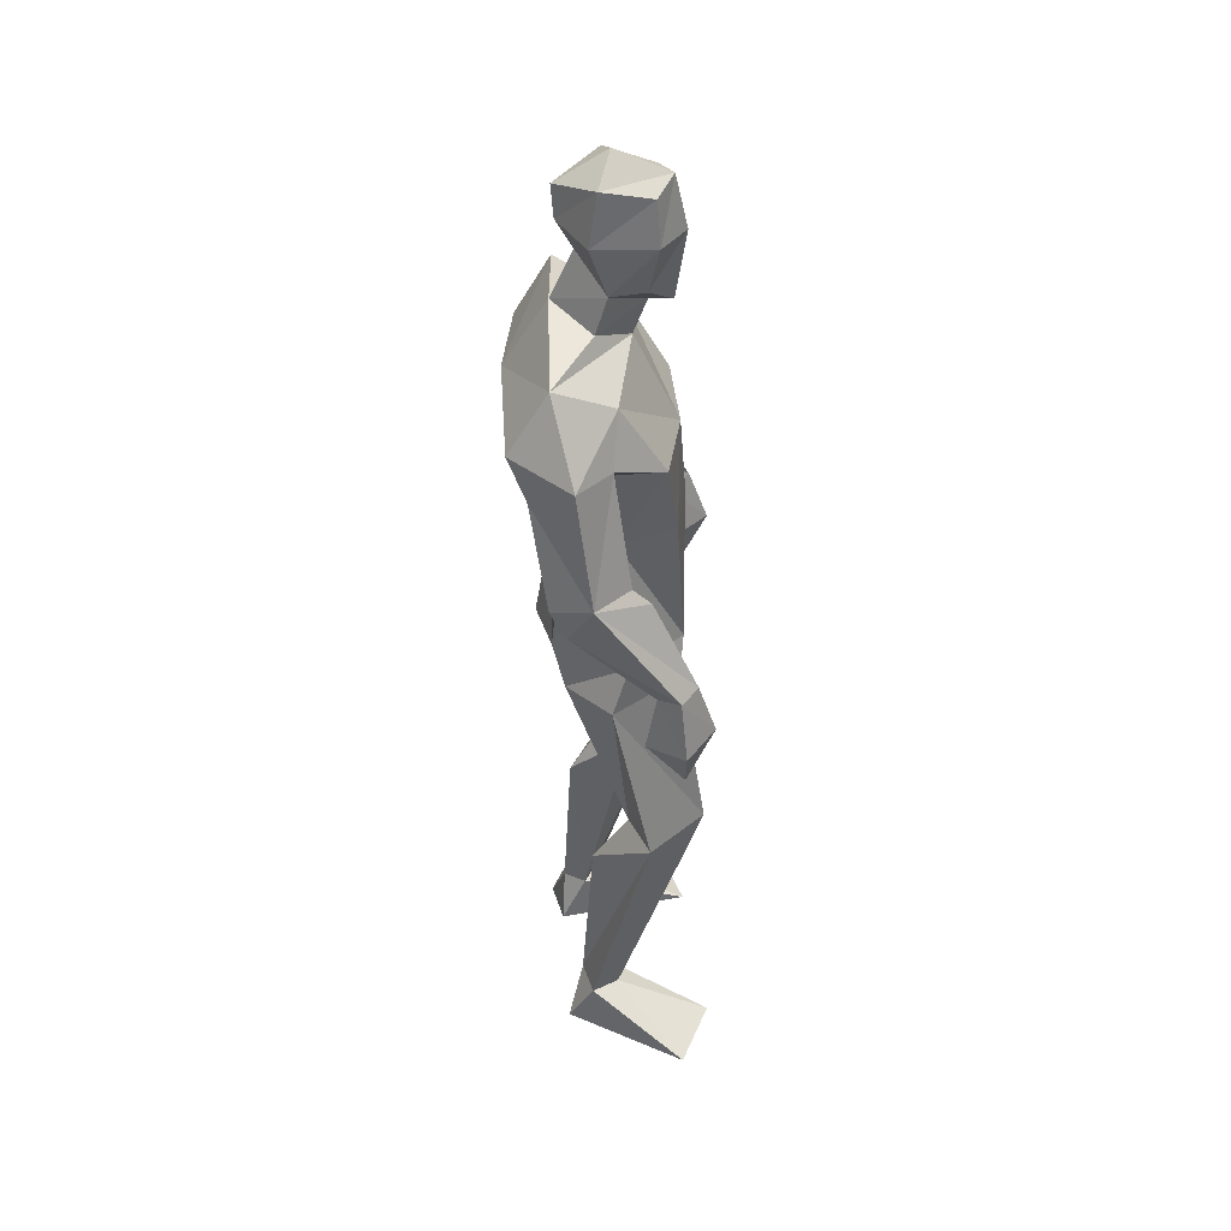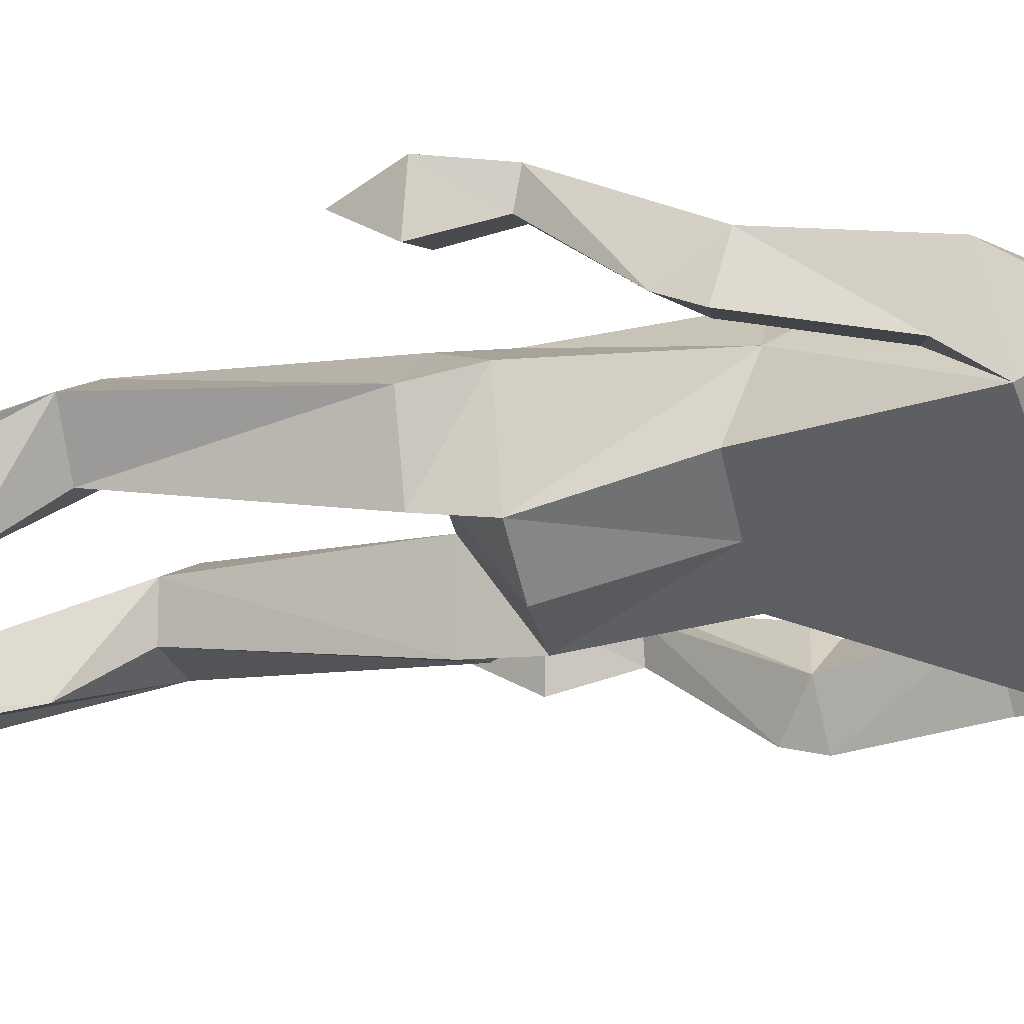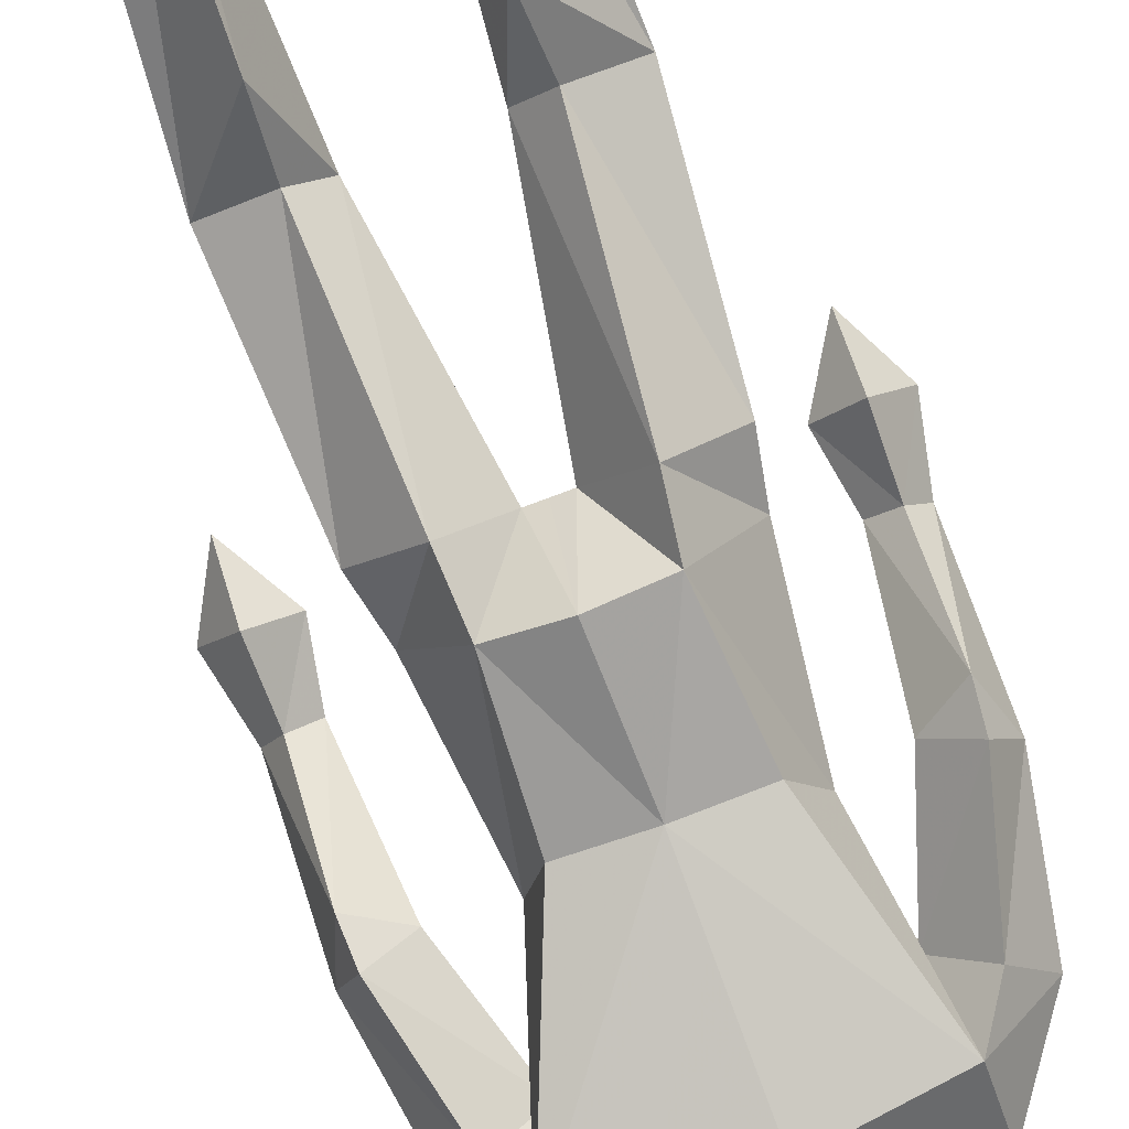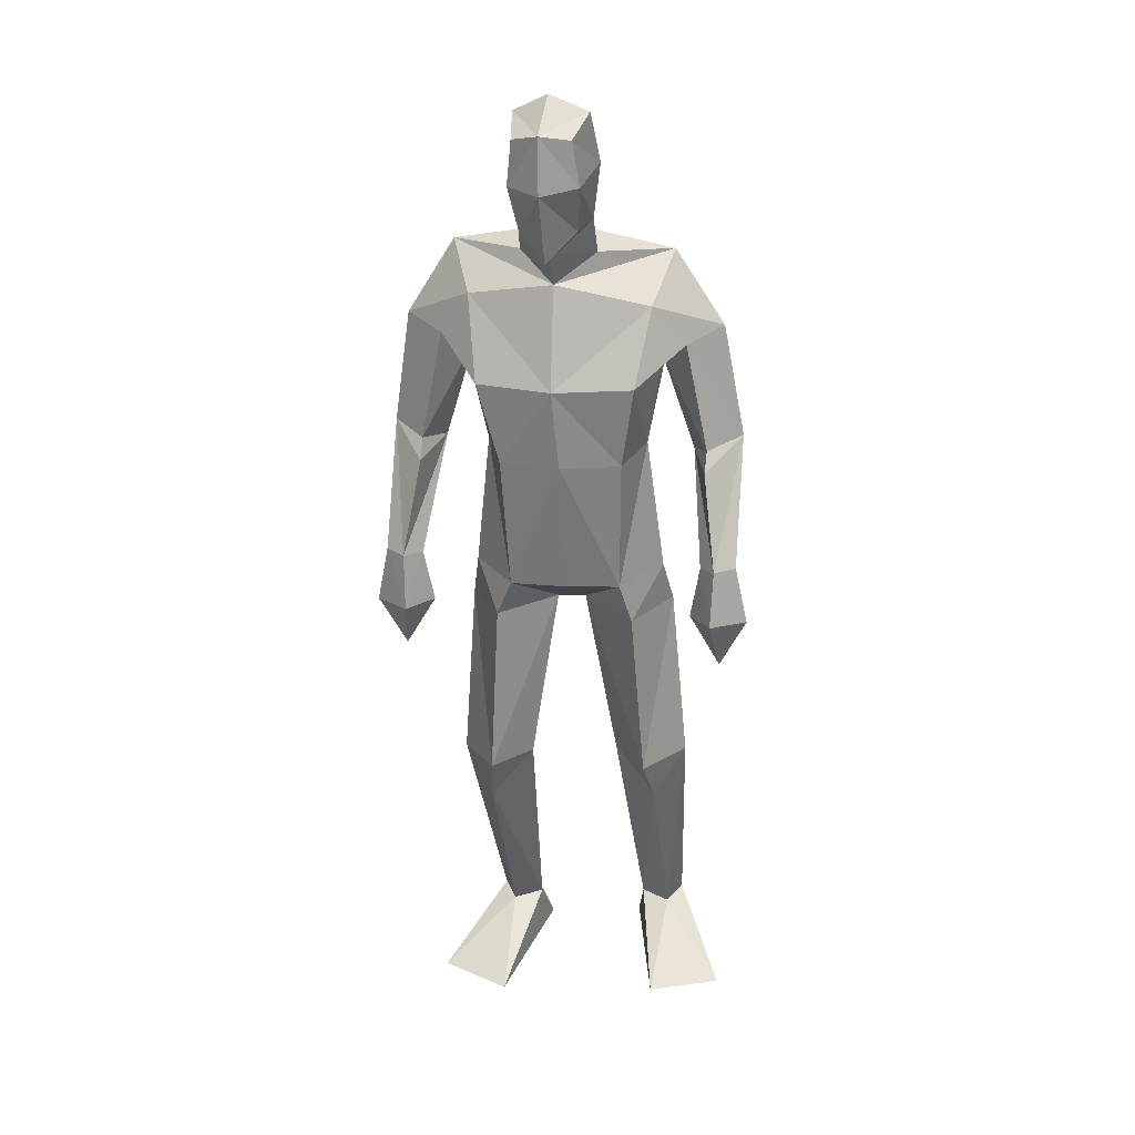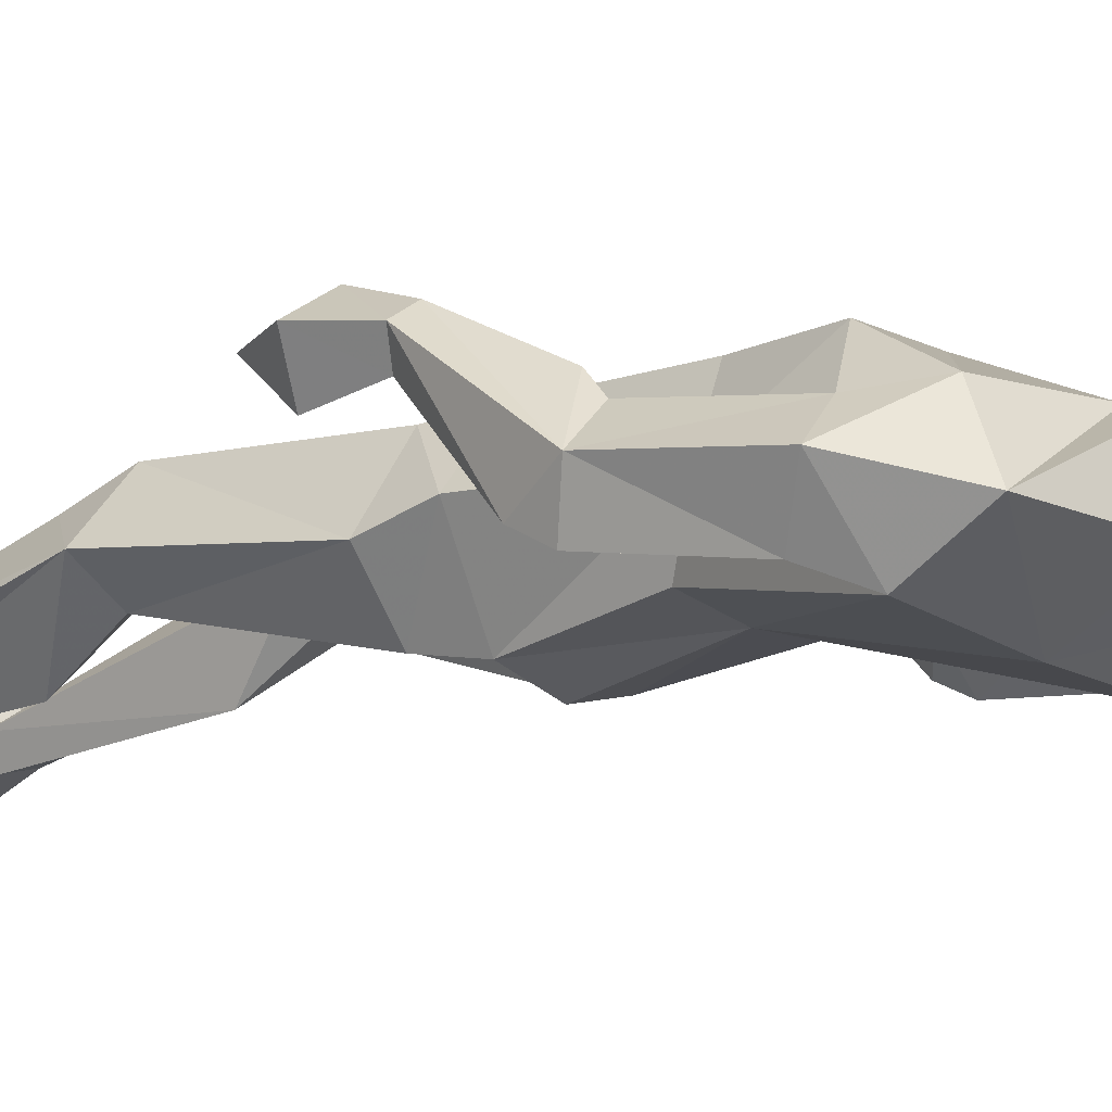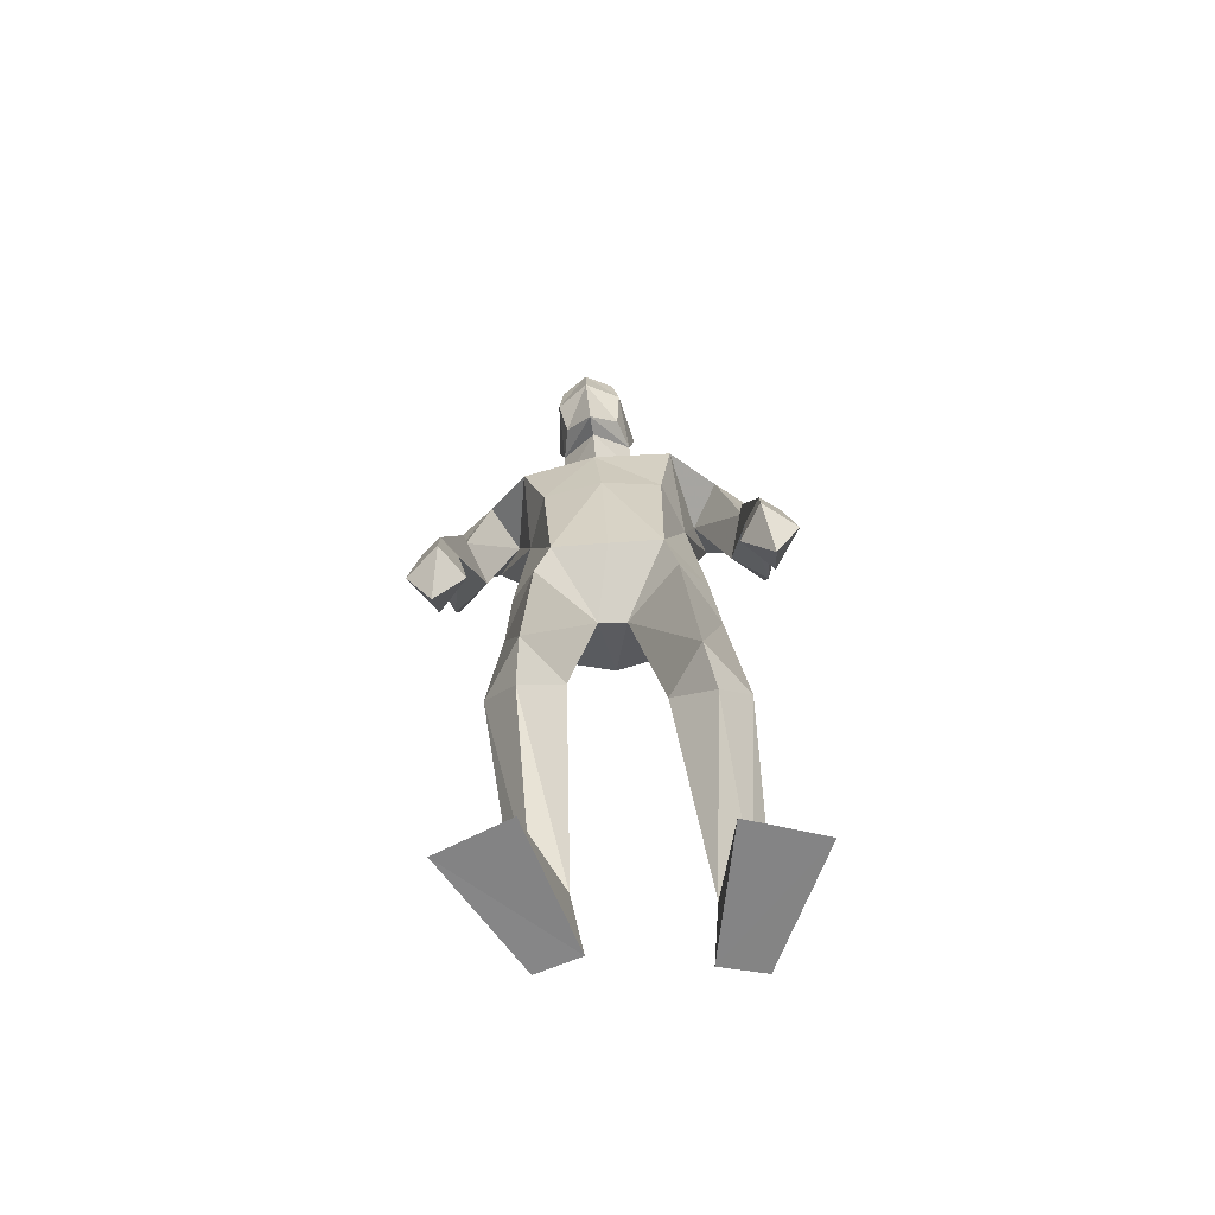
<metadata>
{"format":"obj","ext":"obj","renderer":"f3d","projection":"perspective","resolution":1024,"background":"white","views":[{"elev":39.4,"azim":-92.8,"up":"+Y"},{"elev":-46.5,"azim":104.8,"up":"+Z"},{"elev":-77.6,"azim":21.7,"up":"+Z"},{"elev":31.8,"azim":6.6,"up":"+Y"},{"elev":-15.2,"azim":131.4,"up":"+Z"},{"elev":-62.0,"azim":4.4,"up":"+Y"}]}
</metadata>
<code>
v -0.2336 -0.001144 0.2384
v -0.2278 0.621 0.05151
v -0.2552 0.6566 0.2123
v -0.2443 1.038 0.1537
v -0.2069 1.84 -0.01404
v -0.1278 1.793 0.06005
v -0.1448 2.021 0.1582
v -0.1953 1.921 0.08444
v -0.2065 2.116 0.09757
v -0.2176 2.138 -0.0075
v -0.1486 2.136 0.1327
v -0.1262 2.037 -0.08269
v -0.2077 1.921 0.01096
v -0.2152 2.02 0.1042
v -0.2235 2.027 -0.0251
v -0.1314 1.872 0.08873
v -0.1179 1.867 -0.09525
v -0.1919 0.1171 -0.05051
v -0.1466 0.004539 -0.05358
v -0.3863 -0.001144 0.1701
v -0.2632 0.1082 -0.02986
v -0.2392 0.002346 -0.08518
v -0.2125 0.4985 -0.0261
v -0.1728 0.6371 0.1117
v -0.3336 0.6245 0.09277
v -0.2068 1.108 -0.1057
v -0.3175 1.008 0.01257
v -0.2112 0.9966 -0.08019
v -0.2114 1.126 0.1627
v -0.3016 1.116 0.04742
v -0.2621 0.5442 0.1707
v -0.1691 0.1119 -0.001023
v -0.2331 0.1077 0.02873
v -0.09525 1.111 -0.1359
v -0.1215 1.02 0.03279
v -0.4493 1.323 -0.07978
v -0.4103 1.173 0.1312
v -0.4458 1.187 0.1743
v -0.417 1.376 0.08362
v -0.4455 1.385 -0.112
v -0.4889 1.416 -0.02936
v -0.3744 1.652 0.01289
v -0.4178 1.412 0.04558
v -0.5117 1.056 0.149
v -0.4498 0.9464 0.1522
v -0.4527 1.166 0.09289
v -0.3858 1.058 0.1391
v -0.4491 1.041 0.07074
v -0.4884 1.181 0.1379
v -0.4393 1.071 0.2111
v -0.3776 1.38 -0.04245
v -0.3988 1.606 -0.146
v -0.3128 1.75 0.02434
v -0.4576 1.662 -0.06035
v -0.3156 1.6 -0.06861
v -0.275 1.41 0.02246
v -0.3739 1.693 -0.1832
v -0.09773 1.358 -0.0944
v -0.2862 1.587 0.1201
v -0.2339 1.415 0.1445
v -0.2277 1.354 -0.08087
v -0.3599 1.821 -0.101
v 0.2828 -0.000871 0.1564
v 0.1233 -0.00085 0.2069
v 0.01784 0.6328 0.06839
v 0.07842 0.6254 0.01122
v 0.09023 0.6509 0.1769
v 0.1375 1.02 0.01104
v 0.03216 1.362 -0.07826
v 0.01898 1.113 -0.1088
v -0.04214 1.846 -0.000618
v -0.08411 2.122 0.1074
v -0.1419 2.184 0.01905
v -0.1295 2.111 -0.08841
v -0.05875 2.146 0.005246
v -0.1257 1.975 -0.04776
v -0.03875 2.036 -0.01035
v -0.06691 2.028 0.1161
v -0.07293 1.927 0.09415
v -0.1353 1.871 0.1366
v -0.04879 1.928 0.02342
v 0.07037 0.001493 -0.09028
v 0.1793 0.1104 -0.06173
v 0.08409 0.1092 -0.0352
v 0.1654 0.001951 -0.1136
v 0.18 0.6347 0.06191
v 0.1152 1.125 0.04472
v 0.03546 1.006 -0.08806
v 0.02723 1.131 0.16
v 0.05467 1.036 0.1497
v 0.1467 0.1089 -0.002605
v 0.1132 0.5481 0.1302
v 0.07488 0.4944 -0.06662
v 0.1064 0.1139 -0.08394
v -0.06007 1.02 0.02912
v -0.09082 1.126 0.1635
v -0.09081 1.02 0.03114
v 0.2505 1.335 -0.05416
v 0.2004 1.392 0.1035
v 0.2258 1.678 -0.03731
v 0.09384 1.599 -0.04666
v 0.1745 1.617 -0.1249
v 0.1495 1.66 0.03343
v 0.202 1.426 0.06377
v 0.23 1.095 0.2466
v 0.253 0.9682 0.1949
v 0.1836 1.075 0.1713
v 0.3081 1.081 0.1914
v 0.2534 1.059 0.1092
v 0.2784 1.204 0.1725
v 0.2477 1.185 0.1257
v 0.2324 1.208 0.205
v 0.2016 1.191 0.1599
v 0.1714 1.386 -0.02483
v 0.2428 1.397 -0.09055
v 0.2775 1.434 -0.006568
v 0.04994 1.603 0.1442
v 0.07691 1.752 0.05224
v 0.1201 1.693 -0.1612
v 0.1141 1.826 -0.08524
v 0.0265 1.425 0.1495
v 0.07236 1.423 0.0295
v -0.1225 1.591 0.1541
v -0.1041 1.421 0.1675
v -0.1004 1.713 -0.1878
f 20 1 33
f 27 28 2
f 27 2 25
f 28 35 24
f 28 24 2
f 35 4 3
f 35 3 24
f 4 27 3
f 3 27 25
f 61 58 26
f 26 58 34
f 5 62 6
f 6 62 53
f 7 14 8
f 7 8 80
f 11 9 14
f 11 14 7
f 73 10 11
f 11 10 9
f 74 10 73
f 10 74 12
f 10 12 15
f 15 12 76
f 15 76 13
f 14 15 13
f 14 13 8
f 9 10 15
f 9 15 14
f 8 13 80
f 80 13 16
f 5 17 62
f 13 76 17
f 13 17 5
f 16 13 5
f 16 5 6
f 32 19 18
f 21 20 33
f 32 1 19
f 22 20 21
f 18 19 22
f 33 1 32
f 18 22 21
f 22 19 20
f 20 19 1
f 2 23 25
f 24 23 2
f 25 31 3
f 3 31 24
f 30 26 28
f 30 28 27
f 35 28 26
f 29 30 4
f 4 30 27
f 29 4 35
f 24 31 32
f 32 31 33
f 31 25 33
f 33 25 21
f 23 24 32
f 23 32 18
f 25 23 18
f 25 18 21
f 26 34 35
f 35 34 97
f 96 29 35
f 96 35 97
f 36 51 37
f 36 37 46
f 41 36 49
f 49 36 46
f 39 41 38
f 38 41 49
f 51 39 38
f 51 38 37
f 54 52 41
f 41 52 40
f 52 55 40
f 40 55 51
f 42 54 41
f 42 41 43
f 55 42 43
f 55 43 51
f 44 45 50
f 50 45 47
f 48 45 44
f 47 45 48
f 49 46 44
f 44 46 48
f 46 37 47
f 46 47 48
f 38 49 50
f 50 49 44
f 37 38 50
f 37 50 47
f 43 39 51
f 41 39 43
f 51 36 40
f 40 36 41
f 55 59 42
f 42 59 53
f 55 52 57
f 62 57 54
f 54 57 52
f 53 62 54
f 53 54 42
f 60 56 29
f 29 56 30
f 55 57 56
f 56 57 61
f 59 55 56
f 59 56 60
f 57 125 58
f 57 58 61
f 123 59 60
f 123 60 124
f 124 60 29
f 124 29 96
f 6 53 123
f 123 53 59
f 56 61 26
f 56 26 30
f 62 17 125
f 62 125 57
f 63 91 64
f 88 68 66
f 66 68 86
f 95 88 65
f 65 88 66
f 90 95 67
f 67 95 65
f 68 90 67
f 68 67 86
f 58 69 70
f 58 70 34
f 120 71 6
f 120 6 118
f 78 7 79
f 79 7 80
f 72 11 78
f 78 11 7
f 75 73 11
f 75 11 72
f 74 73 75
f 74 75 12
f 12 75 77
f 12 77 76
f 76 77 81
f 77 78 81
f 81 78 79
f 75 72 77
f 77 72 78
f 81 79 80
f 81 80 16
f 71 120 17
f 76 81 17
f 17 81 71
f 81 16 71
f 71 16 6
f 84 94 82
f 83 91 63
f 84 82 64
f 85 83 63
f 94 85 82
f 91 84 64
f 94 83 85
f 82 85 63
f 82 63 64
f 66 86 93
f 65 66 93
f 86 67 92
f 67 65 92
f 70 87 88
f 88 87 68
f 95 70 88
f 87 89 90
f 87 90 68
f 89 95 90
f 92 65 84
f 92 84 91
f 86 92 91
f 86 91 83
f 65 93 84
f 84 93 94
f 93 86 94
f 94 86 83
f 34 70 95
f 34 95 97
f 89 96 97
f 89 97 95
f 114 98 113
f 113 98 111
f 98 116 110
f 98 110 111
f 116 99 112
f 116 112 110
f 99 114 112
f 112 114 113
f 102 100 116
f 102 116 115
f 101 102 115
f 101 115 114
f 100 103 116
f 116 103 104
f 103 101 104
f 104 101 114
f 108 105 106
f 105 107 106
f 109 108 106
f 107 109 106
f 111 110 108
f 111 108 109
f 113 111 107
f 107 111 109
f 110 112 105
f 110 105 108
f 112 113 105
f 105 113 107
f 104 114 99
f 116 104 99
f 114 115 98
f 115 116 98
f 101 103 117
f 103 118 117
f 101 119 102
f 119 120 100
f 119 100 102
f 120 118 100
f 100 118 103
f 122 121 89
f 122 89 87
f 119 101 122
f 119 122 69
f 101 117 122
f 122 117 121
f 125 119 58
f 58 119 69
f 117 123 121
f 121 123 124
f 121 124 89
f 89 124 96
f 118 6 123
f 118 123 117
f 69 122 70
f 70 122 87
f 17 120 125
f 125 120 119

</code>
